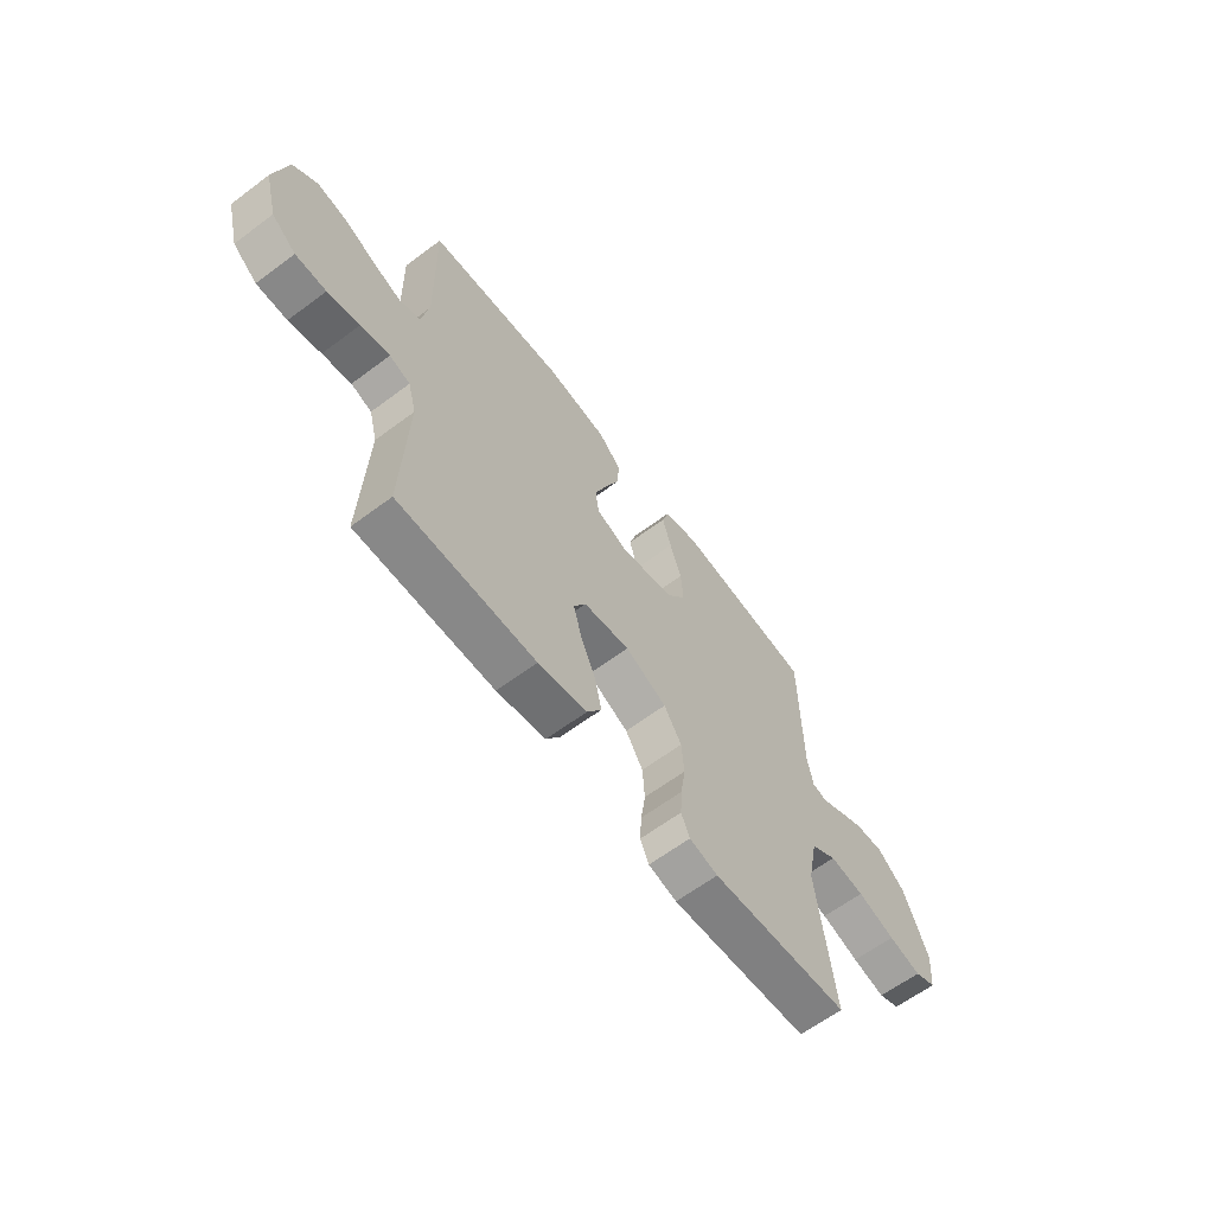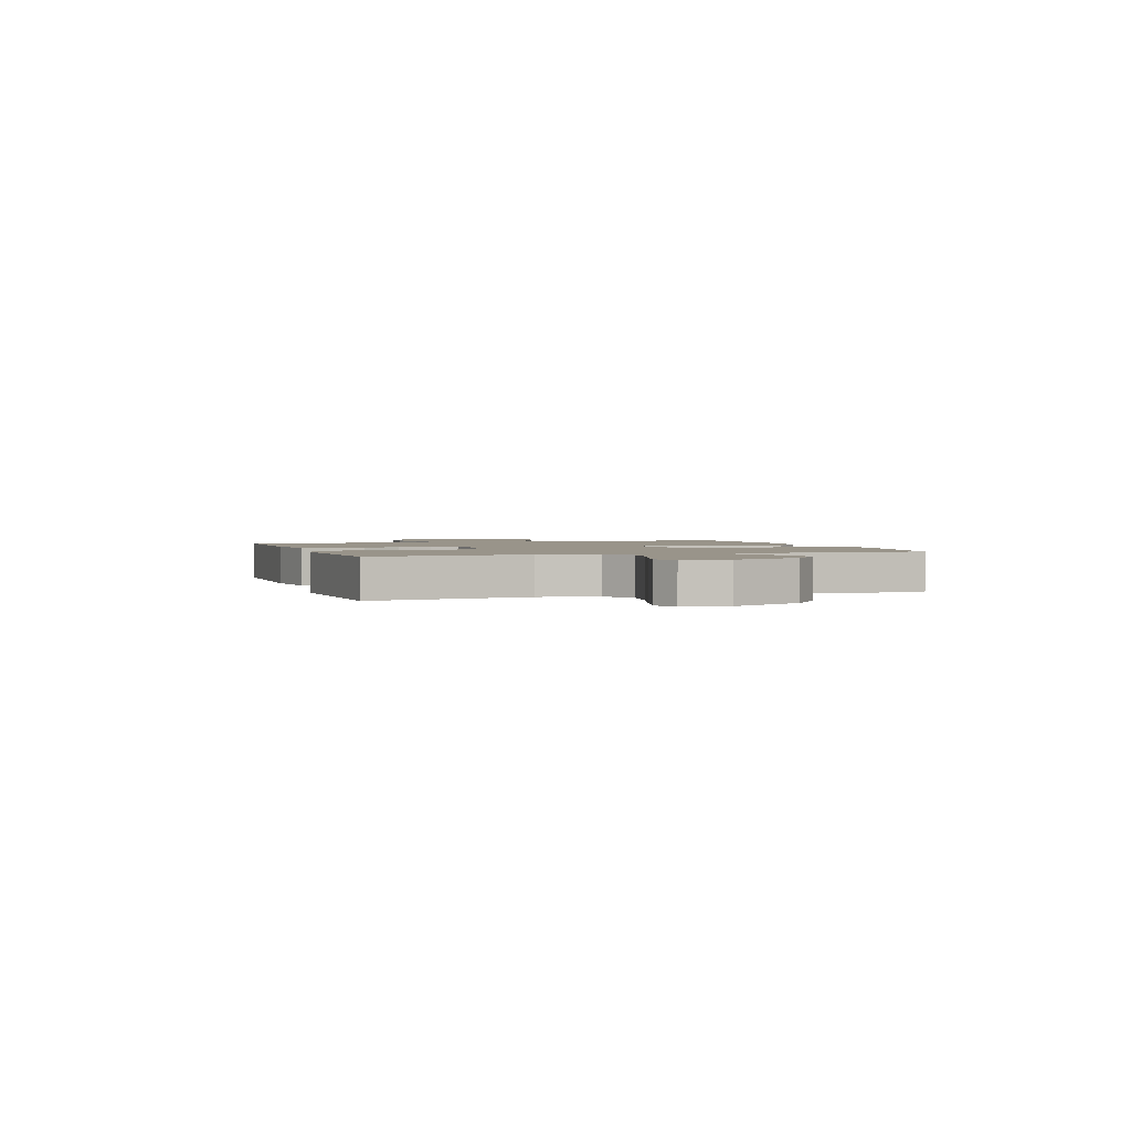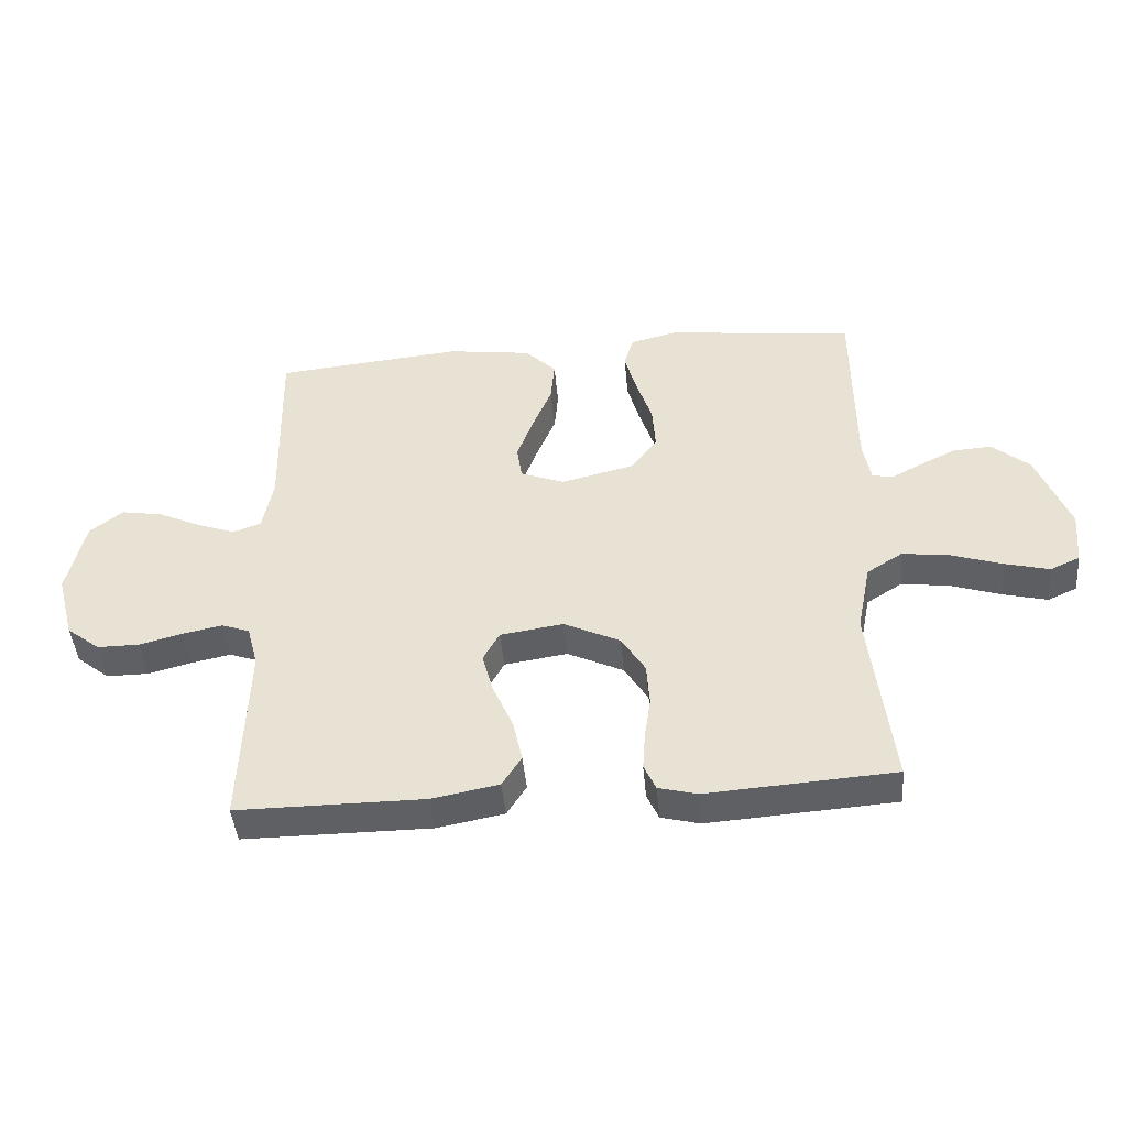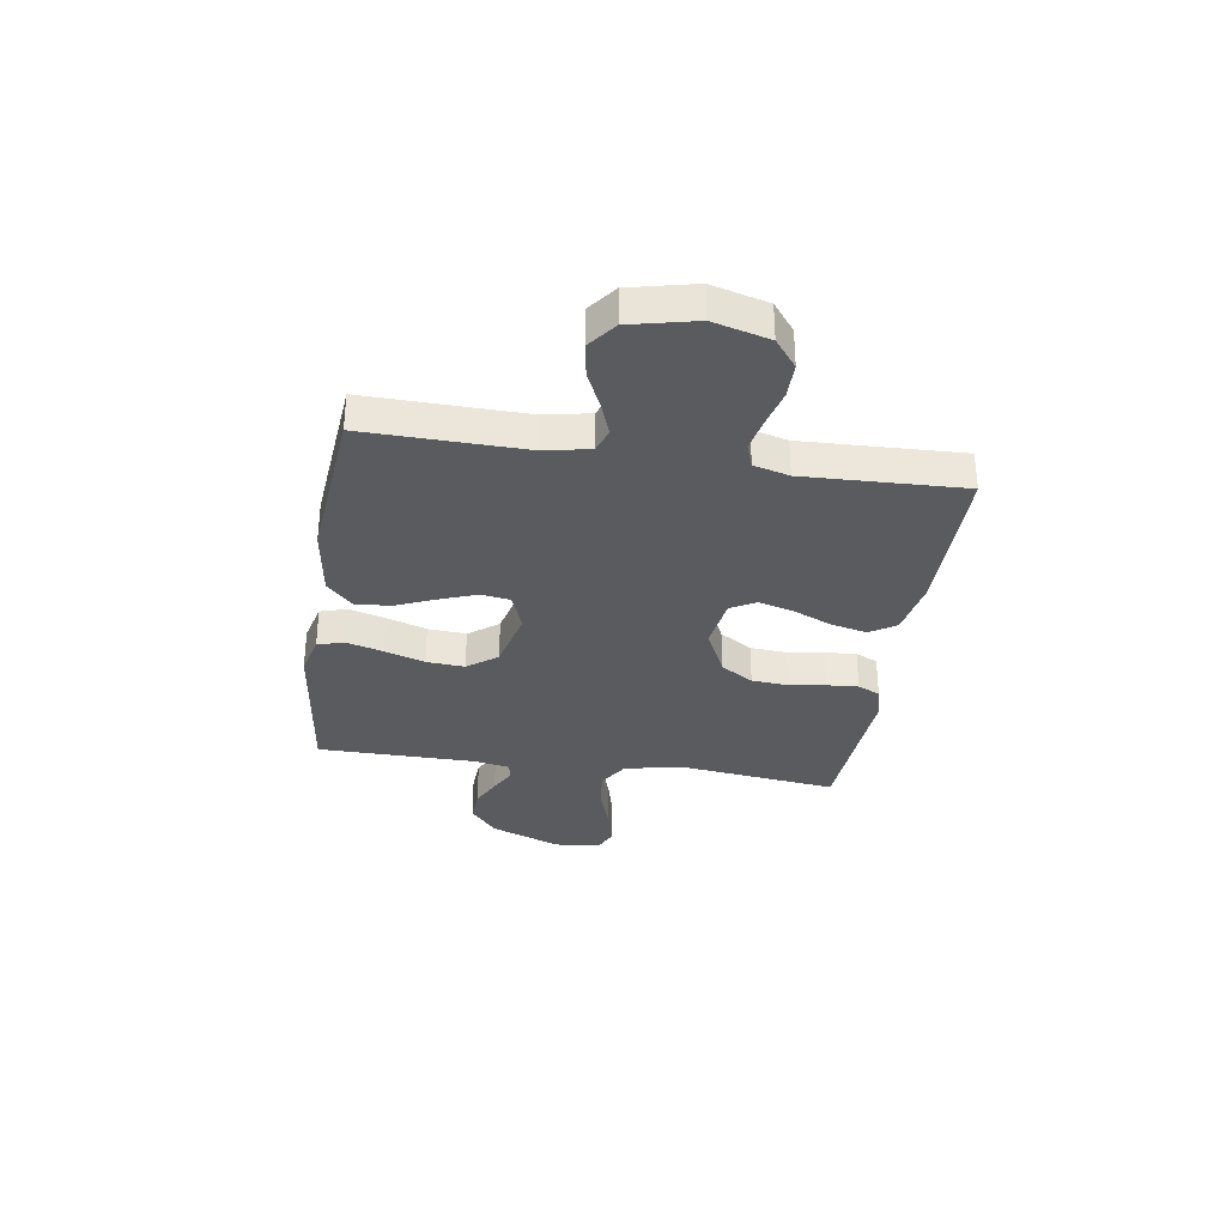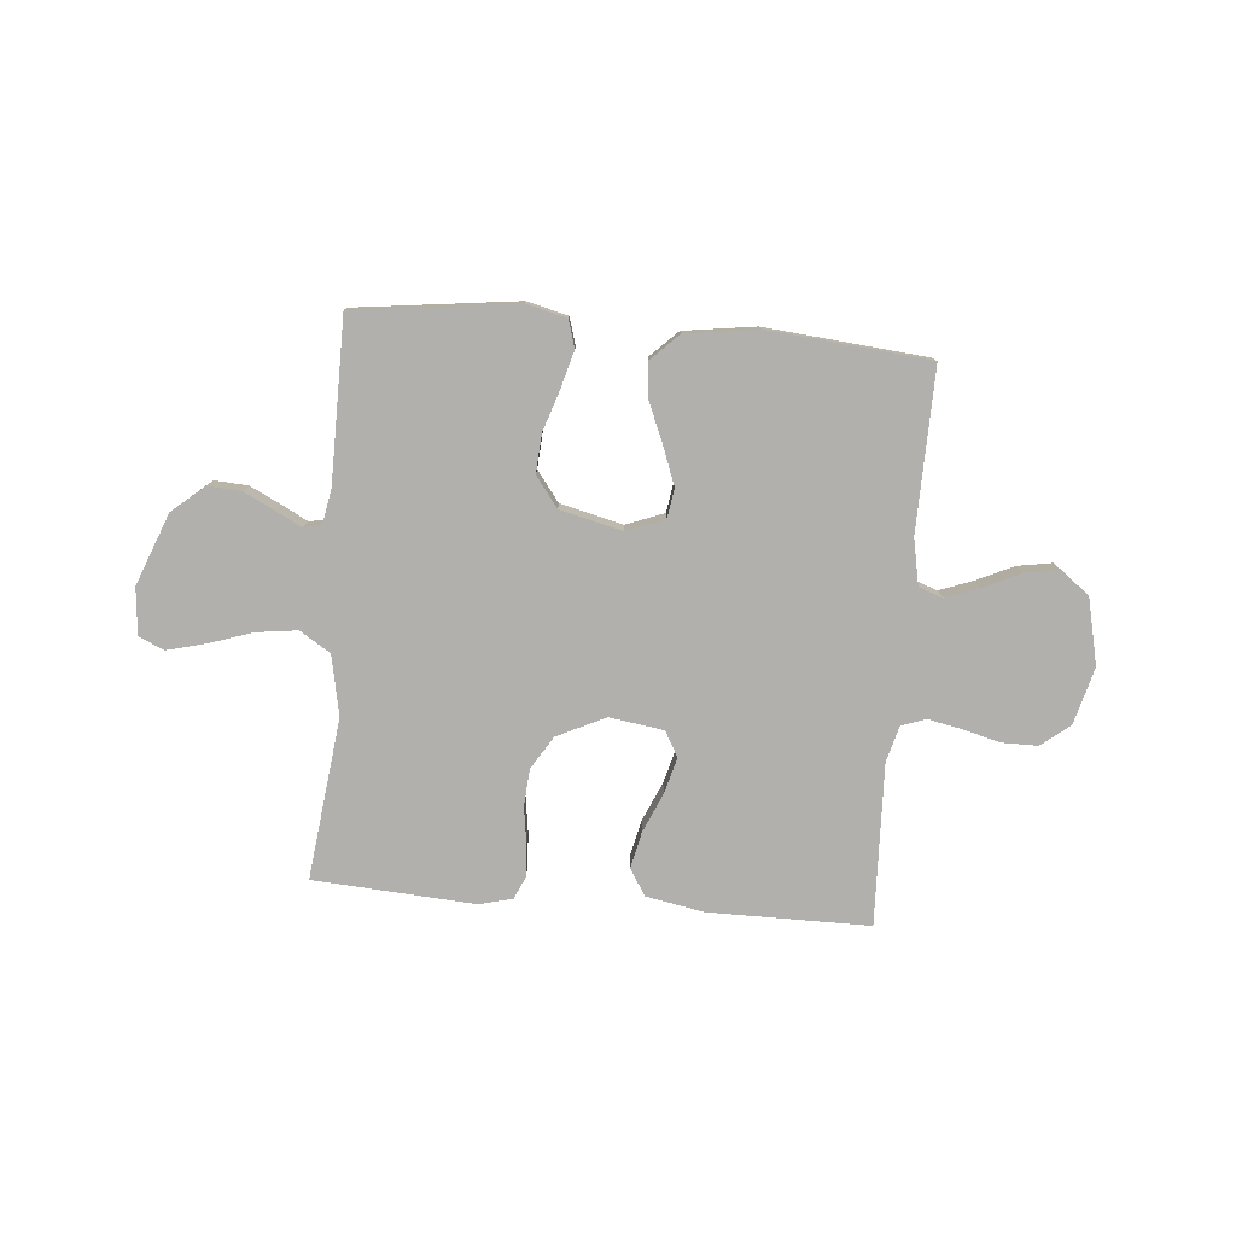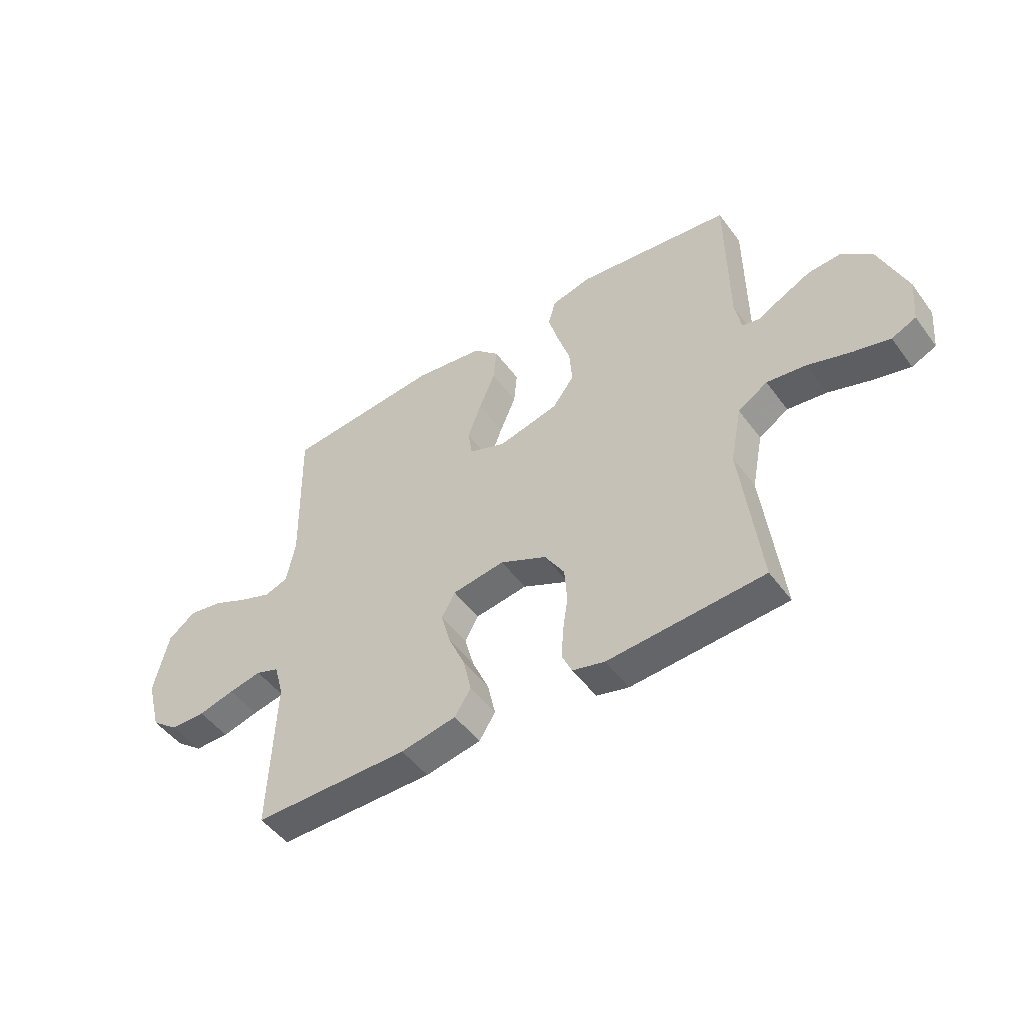
<metadata>
{"format":"obj","ext":"obj","renderer":"f3d","projection":"perspective","resolution":1024,"background":"white","views":[{"elev":-62.9,"azim":127.1,"up":"+Z"},{"elev":1.9,"azim":-108.3,"up":"+Y"},{"elev":-44.7,"azim":-174.8,"up":"+Z"},{"elev":-33.0,"azim":81.3,"up":"+Y"},{"elev":-78.6,"azim":-4.9,"up":"+Y"},{"elev":-49.2,"azim":-145.1,"up":"+Z"}]}
</metadata>
<code>
v 0.5 0.07 0.5
v 0.494 0.07 0.2
v 0.511 0.07 0.114
v 0.556 0.07 0.098
v 0.618 0.07 0.121
v 0.687 0.07 0.153
v 0.752 0.07 0.164
v 0.805 0.07 0.123
v 0.833 0.07 0
v 0.805 0.07 -0.106
v 0.752 0.07 -0.148
v 0.685 0.07 -0.148
v 0.615 0.07 -0.13
v 0.552 0.07 -0.117
v 0.507 0.07 -0.133
v 0.489 0.07 -0.2
v 0.5 0.07 -0.5
v 0.2 0.07 -0.5
v 0.093 0.07 -0.48
v 0.062 0.07 -0.431
v 0.077 0.07 -0.363
v 0.109 0.07 -0.29
v 0.127 0.07 -0.223
v 0.101 0.07 -0.176
v 0 0.07 -0.161
v -0.09 0.07 -0.204
v -0.128 0.07 -0.265
v -0.133 0.07 -0.334
v -0.123 0.07 -0.402
v -0.119 0.07 -0.462
v -0.138 0.07 -0.504
v -0.2 0.07 -0.52
v -0.5 0.07 -0.5
v -0.464 0.07 -0.2
v -0.486 0.07 -0.089
v -0.543 0.07 -0.053
v -0.619 0.07 -0.063
v -0.701 0.07 -0.09
v -0.772 0.07 -0.108
v -0.819 0.07 -0.087
v -0.827 0.07 0
v -0.775 0.07 0.133
v -0.715 0.07 0.184
v -0.653 0.07 0.18
v -0.596 0.07 0.152
v -0.547 0.07 0.126
v -0.514 0.07 0.133
v -0.502 0.07 0.2
v -0.5 0.07 0.5
v -0.2 0.07 0.537
v -0.124 0.07 0.518
v -0.109 0.07 0.468
v -0.128 0.07 0.399
v -0.153 0.07 0.323
v -0.158 0.07 0.251
v -0.116 0.07 0.195
v 0 0.07 0.167
v 0.071 0.07 0.194
v 0.079 0.07 0.249
v 0.053 0.07 0.319
v 0.022 0.07 0.393
v 0.016 0.07 0.46
v 0.066 0.07 0.509
v 0.2 0.07 0.528
v 0.5 0 0.5
v 0.494 0 0.2
v 0.511 0 0.114
v 0.556 0 0.098
v 0.618 0 0.121
v 0.687 0 0.153
v 0.752 0 0.164
v 0.805 0 0.123
v 0.833 0 0
v 0.805 0 -0.106
v 0.752 0 -0.148
v 0.685 0 -0.148
v 0.615 0 -0.13
v 0.552 0 -0.117
v 0.507 0 -0.133
v 0.489 0 -0.2
v 0.5 0 -0.5
v 0.2 0 -0.5
v 0.093 0 -0.48
v 0.062 0 -0.431
v 0.077 0 -0.363
v 0.109 0 -0.29
v 0.127 0 -0.223
v 0.101 0 -0.176
v 0 0 -0.161
v -0.09 0 -0.204
v -0.128 0 -0.265
v -0.133 0 -0.334
v -0.123 0 -0.402
v -0.119 0 -0.462
v -0.138 0 -0.504
v -0.2 0 -0.52
v -0.5 0 -0.5
v -0.464 0 -0.2
v -0.486 0 -0.089
v -0.543 0 -0.053
v -0.619 0 -0.063
v -0.701 0 -0.09
v -0.772 0 -0.108
v -0.819 0 -0.087
v -0.827 0 0
v -0.775 0 0.133
v -0.715 0 0.184
v -0.653 0 0.18
v -0.596 0 0.152
v -0.547 0 0.126
v -0.514 0 0.133
v -0.502 0 0.2
v -0.5 0 0.5
v -0.2 0 0.537
v -0.124 0 0.518
v -0.109 0 0.468
v -0.128 0 0.399
v -0.153 0 0.323
v -0.158 0 0.251
v -0.116 0 0.195
v 0 0 0.167
v 0.071 0 0.194
v 0.079 0 0.249
v 0.053 0 0.319
v 0.022 0 0.393
v 0.016 0 0.46
v 0.066 0 0.509
v 0.2 0 0.528
f 64 1 2
f 63 64 2
f 62 63 2
f 61 62 2
f 60 61 2
f 59 60 2 3
f 58 59 3 4
f 57 58 4
f 52 53 54
f 51 52 54
f 50 51 54
f 49 50 54
f 48 49 54
f 47 48 54 55
f 44 45 46
f 43 44 46
f 42 43 46
f 41 42 46
f 40 41 46
f 39 40 46
f 38 39 46
f 37 38 46
f 36 37 46 47
f 47 55 56
f 36 47 56
f 35 36 56
f 32 33 34
f 31 32 34
f 30 31 34
f 29 30 34
f 28 29 34
f 34 35 56
f 28 34 56
f 27 28 56
f 20 21 22
f 19 20 22
f 18 19 22
f 17 18 22
f 16 17 22
f 15 16 22 23
f 14 15 23 24
f 11 12 13
f 10 11 13
f 9 10 13
f 8 9 13
f 7 8 13
f 6 7 13
f 5 6 13
f 4 5 13 14
f 14 24 25
f 4 14 25
f 57 4 25
f 26 27 56 57
f 25 26 57
f 66 65 128
f 66 128 127
f 66 127 126
f 66 126 125
f 66 125 124
f 67 66 124 123
f 68 67 123 122
f 68 122 121
f 118 117 116
f 118 116 115
f 118 115 114
f 118 114 113
f 118 113 112
f 119 118 112 111
f 110 109 108
f 110 108 107
f 110 107 106
f 110 106 105
f 110 105 104
f 110 104 103
f 110 103 102
f 110 102 101
f 111 110 101 100
f 120 119 111
f 120 111 100
f 120 100 99
f 98 97 96
f 98 96 95
f 98 95 94
f 98 94 93
f 98 93 92
f 120 99 98
f 120 98 92
f 120 92 91
f 86 85 84
f 86 84 83
f 86 83 82
f 86 82 81
f 86 81 80
f 87 86 80 79
f 88 87 79 78
f 77 76 75
f 77 75 74
f 77 74 73
f 77 73 72
f 77 72 71
f 77 71 70
f 77 70 69
f 78 77 69 68
f 89 88 78
f 89 78 68
f 89 68 121
f 121 120 91 90
f 121 90 89
f 1 65 66 2
f 2 66 67 3
f 3 67 68 4
f 4 68 69 5
f 5 69 70 6
f 6 70 71 7
f 7 71 72 8
f 8 72 73 9
f 9 73 74 10
f 10 74 75 11
f 11 75 76 12
f 12 76 77 13
f 13 77 78 14
f 14 78 79 15
f 15 79 80 16
f 16 80 81 17
f 17 81 82 18
f 18 82 83 19
f 19 83 84 20
f 20 84 85 21
f 21 85 86 22
f 22 86 87 23
f 23 87 88 24
f 24 88 89 25
f 25 89 90 26
f 26 90 91 27
f 27 91 92 28
f 28 92 93 29
f 29 93 94 30
f 30 94 95 31
f 31 95 96 32
f 32 96 97 33
f 33 97 98 34
f 34 98 99 35
f 35 99 100 36
f 36 100 101 37
f 37 101 102 38
f 38 102 103 39
f 39 103 104 40
f 40 104 105 41
f 41 105 106 42
f 42 106 107 43
f 43 107 108 44
f 44 108 109 45
f 45 109 110 46
f 46 110 111 47
f 47 111 112 48
f 48 112 113 49
f 49 113 114 50
f 50 114 115 51
f 51 115 116 52
f 52 116 117 53
f 53 117 118 54
f 54 118 119 55
f 55 119 120 56
f 56 120 121 57
f 57 121 122 58
f 58 122 123 59
f 59 123 124 60
f 60 124 125 61
f 61 125 126 62
f 62 126 127 63
f 63 127 128 64
f 64 128 65 1

</code>
